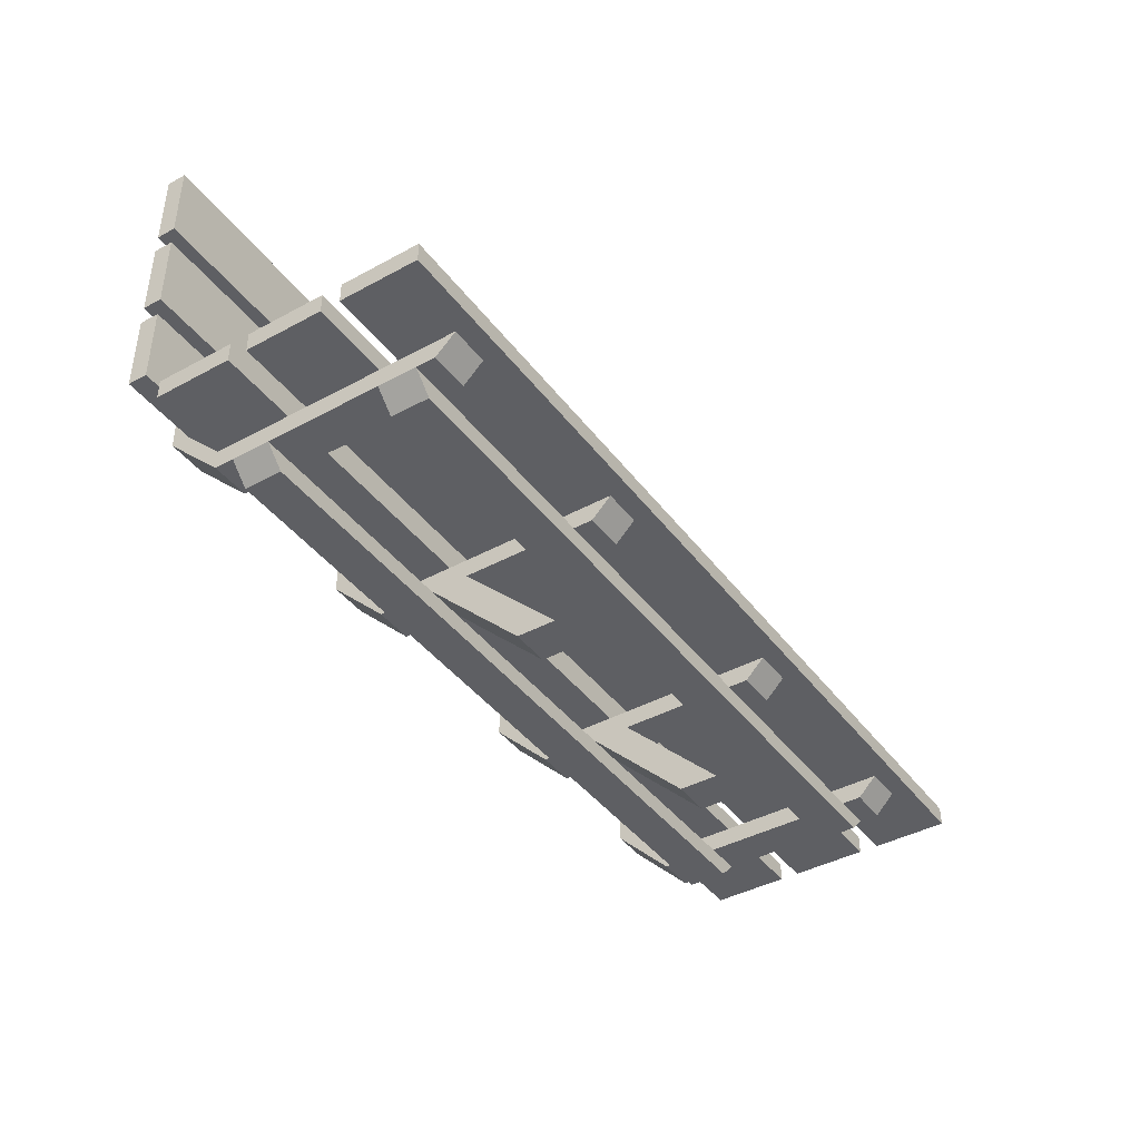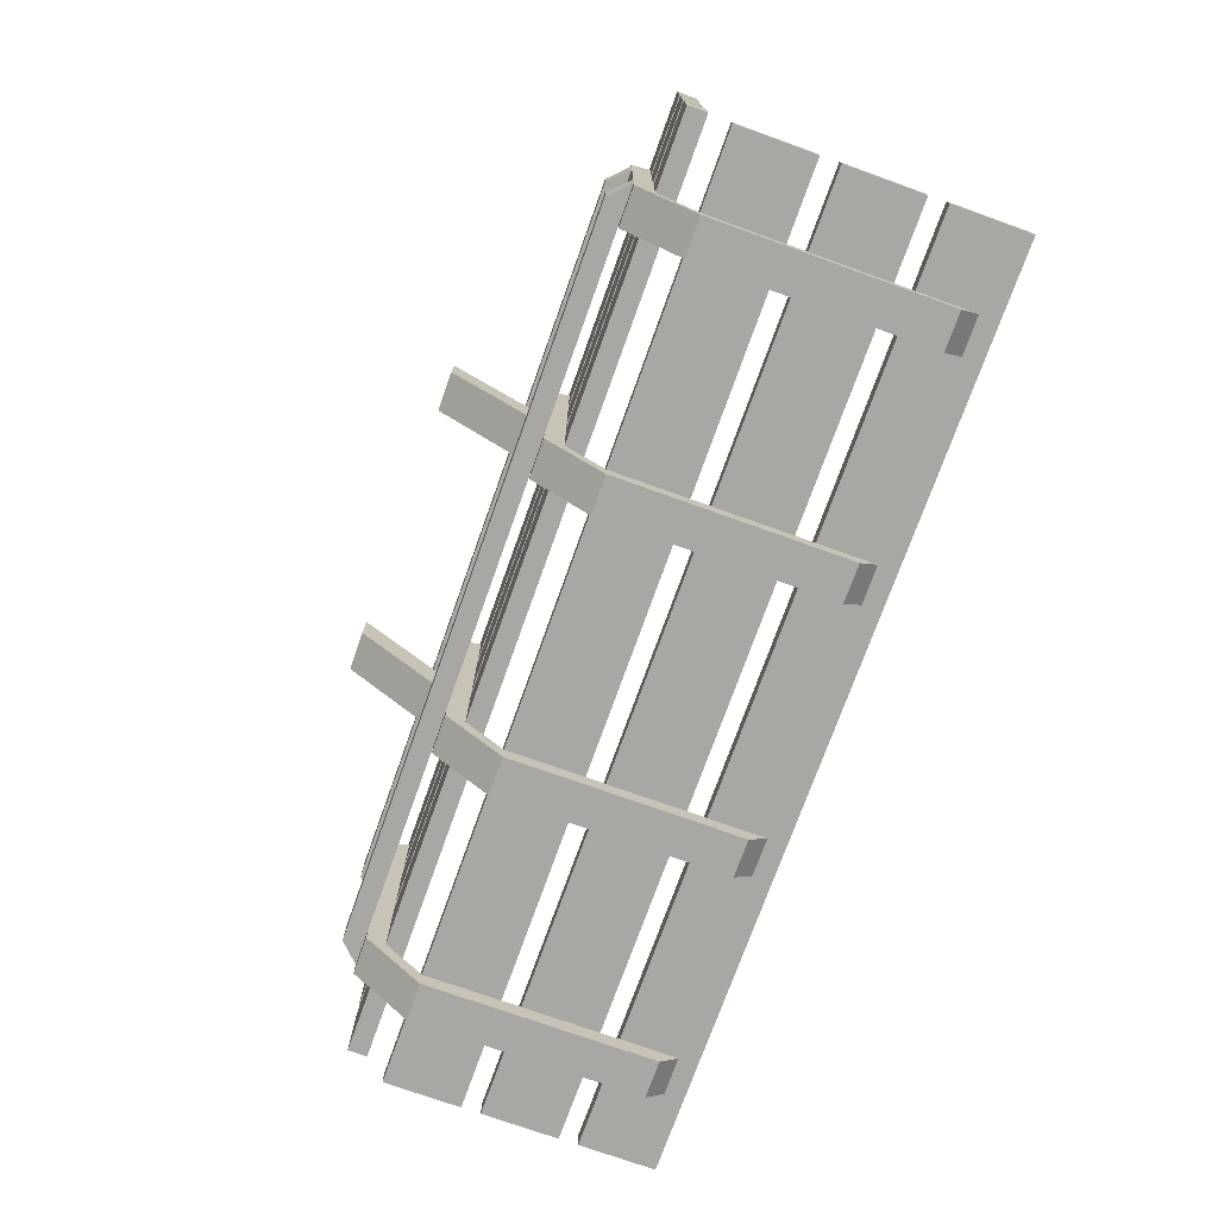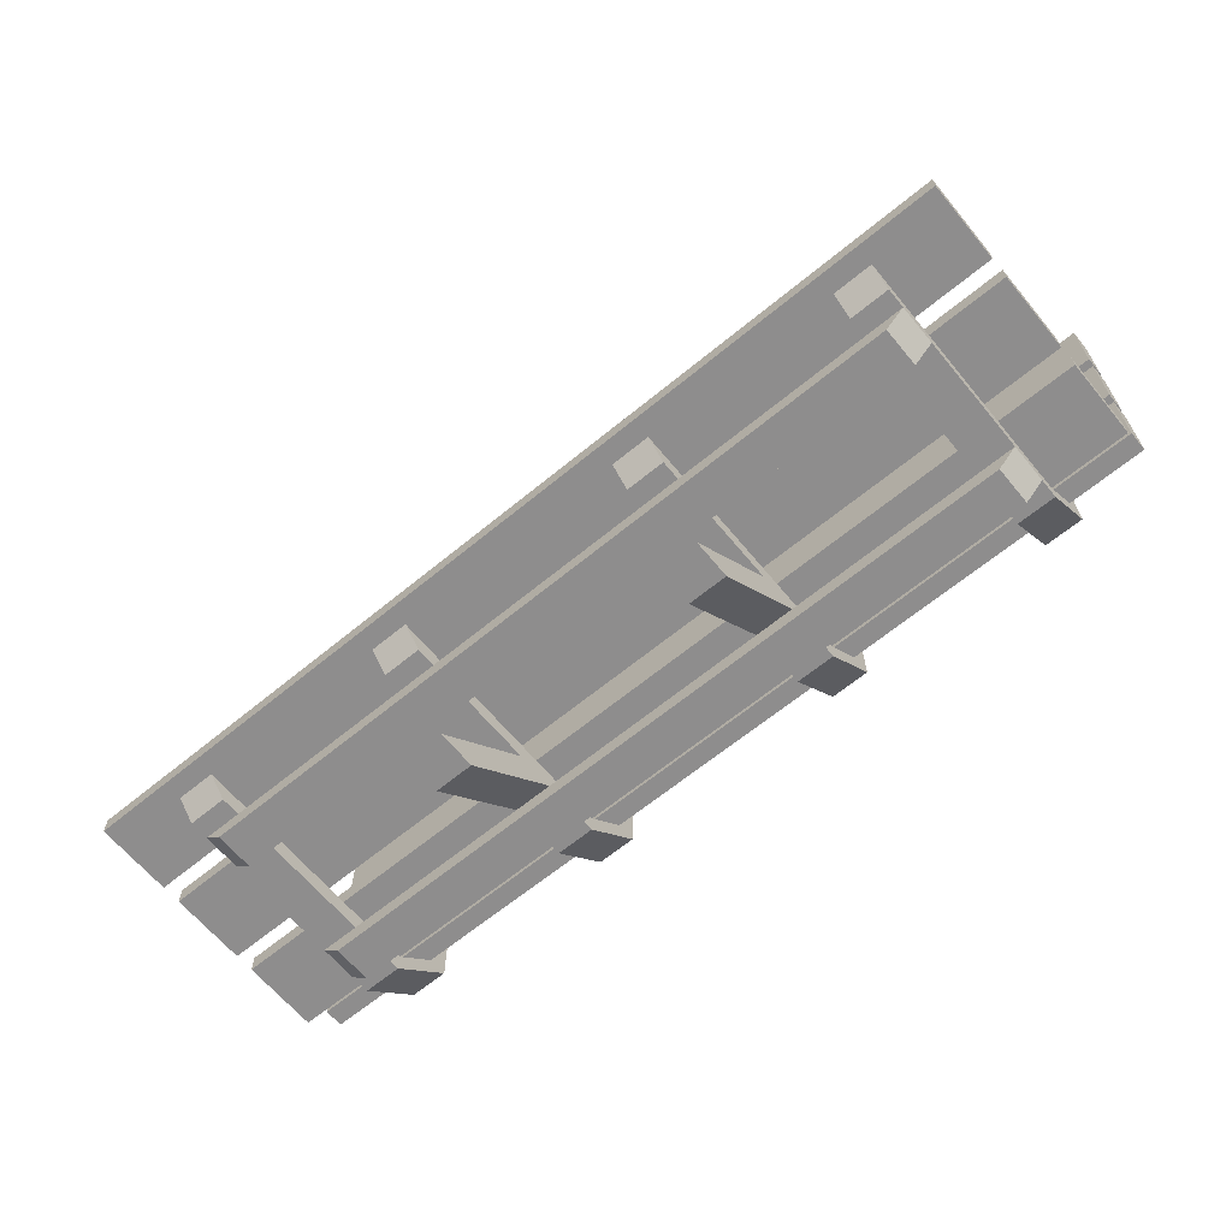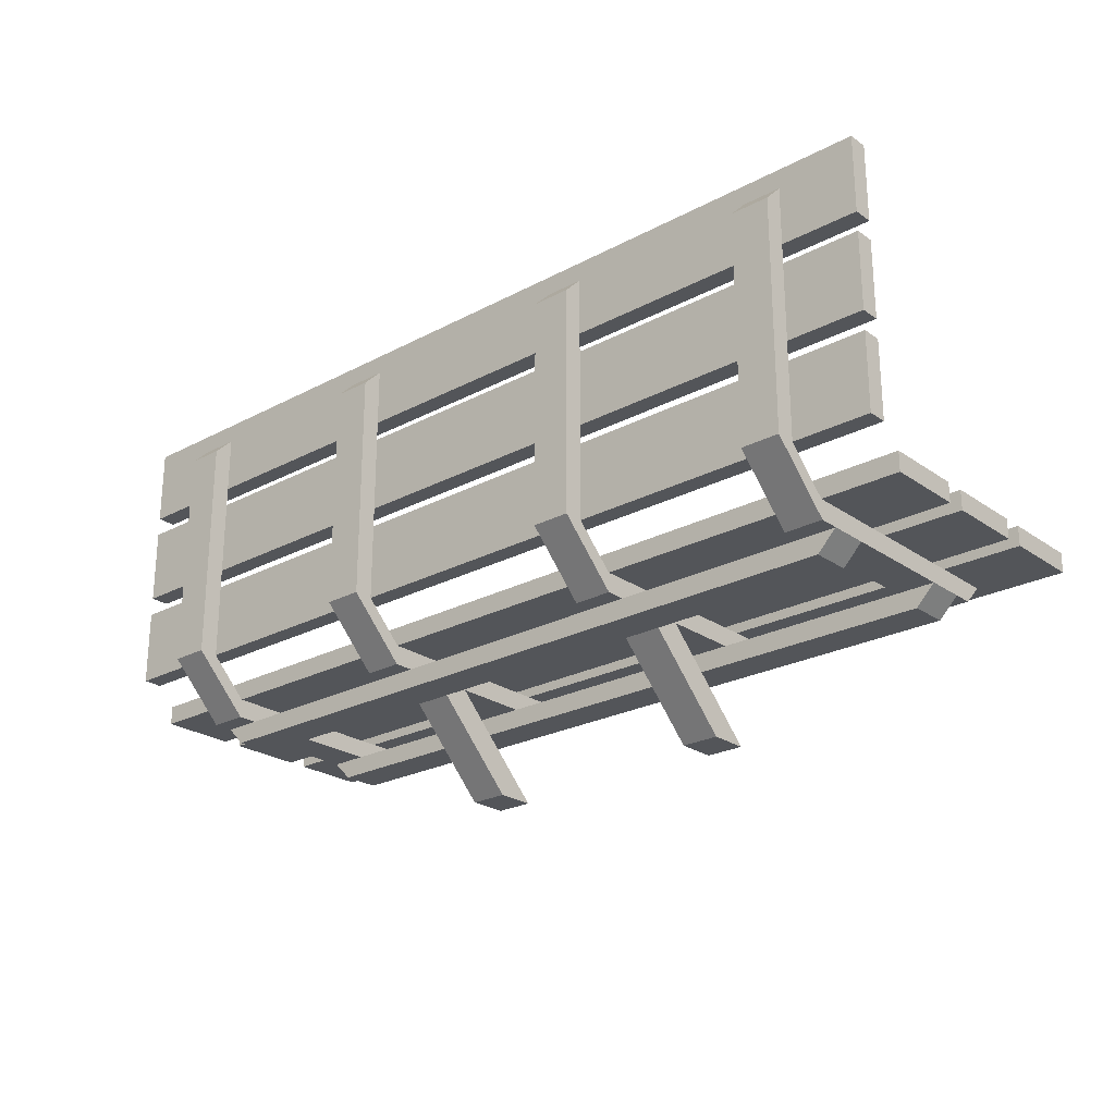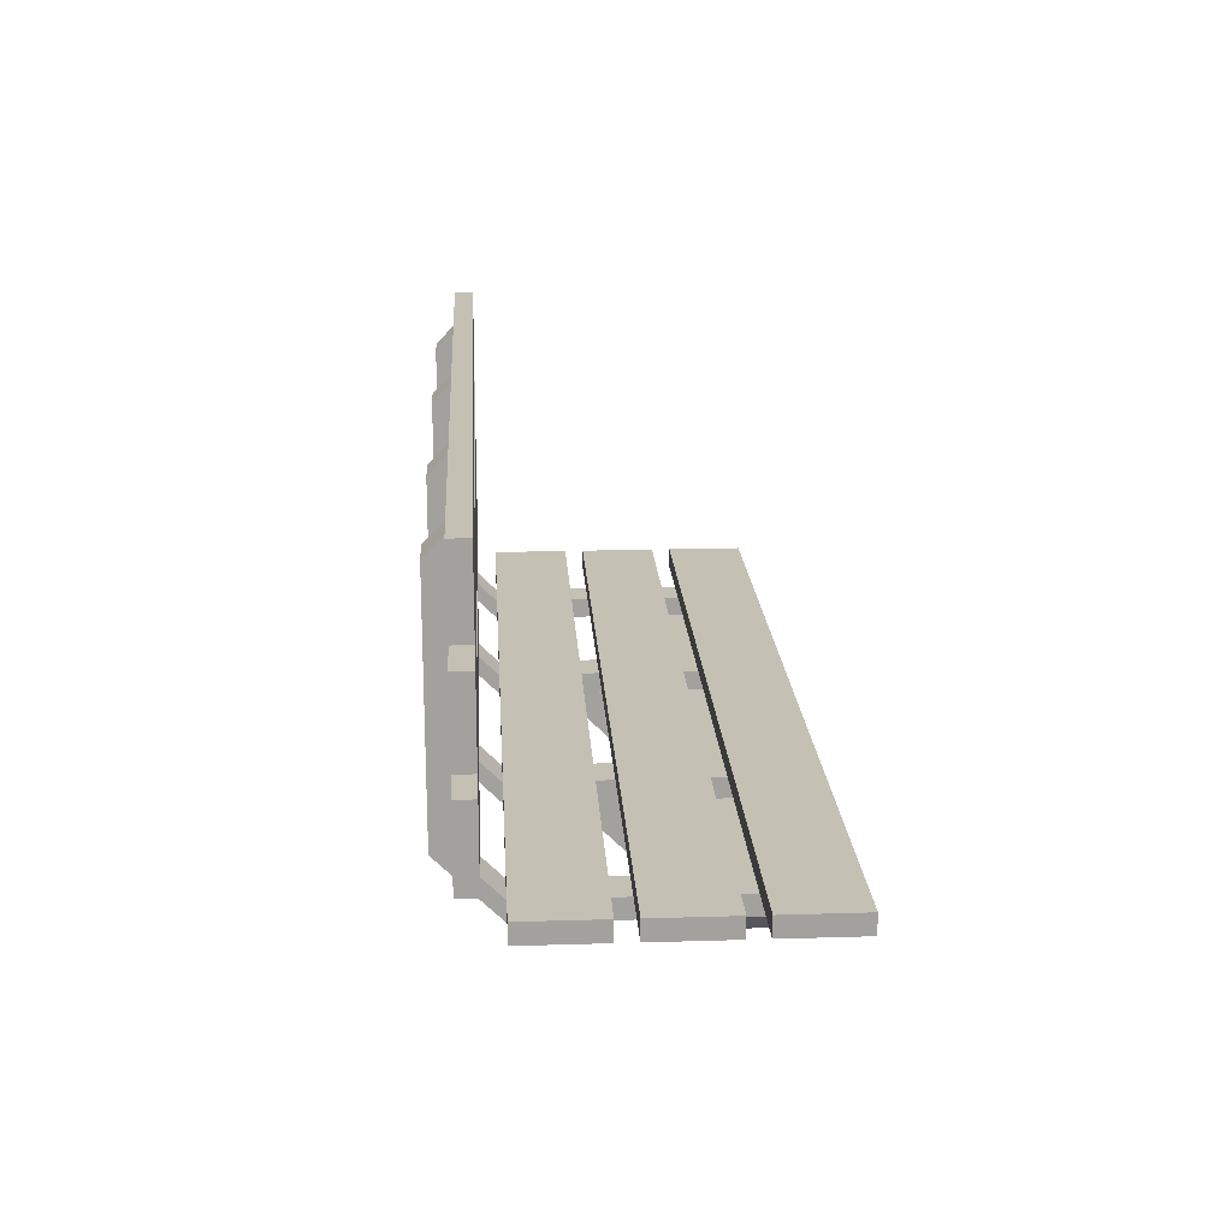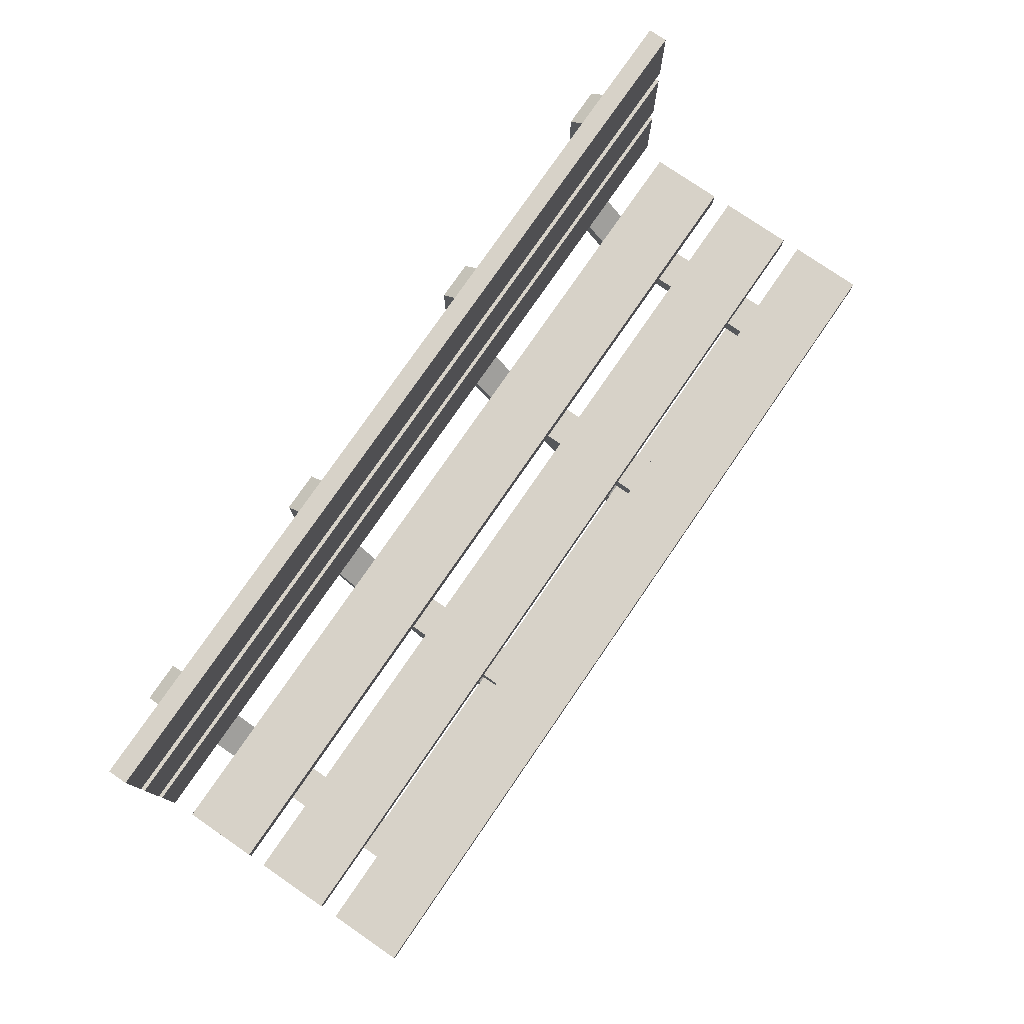
<metadata>
{"format":"obj","ext":"obj","renderer":"f3d","projection":"perspective","resolution":1024,"background":"white","views":[{"elev":-41.3,"azim":-56.5,"up":"+Y"},{"elev":-74.4,"azim":70.3,"up":"+Z"},{"elev":-64.7,"azim":39.6,"up":"+Y"},{"elev":-24.2,"azim":-138.8,"up":"+Y"},{"elev":18.4,"azim":-93.4,"up":"+Y"},{"elev":77.3,"azim":-55.5,"up":"+Y"}]}
</metadata>
<code>
o cuboid
v 1.5 0.4375 0.1625
v 1.5 0.4375 0.4125
v 1.5 0.375 0.4125
v 1.5 0.375 0.1625
v -1.5 0.375 0.4125
v -1.5 0.4375 0.4125
v -1.5 0.4375 0.1625
v -1.5 0.375 0.1625
v 1.25 0.375 -0.4625
v 1.25 0.375 0.35
v 1.25 0.3125 0.2875
v 1.25 0.3125 -0.4625
v 1.125 0.3125 0.2875
v 1.125 0.375 0.35
v 1.125 0.375 -0.4625
v 1.125 0.3125 -0.4625
v 1.25 0.5 -0.5875
v 1.25 0.375 -0.4625
v 1.25 0.3125 -0.4625
v 1.25 0.4375 -0.5875
v 1.125 0.3125 -0.4625
v 1.125 0.375 -0.4625
v 1.125 0.5 -0.5875
v 1.125 0.4375 -0.5875
v 1.25 1.25 -0.65
v 1.25 1.312 -0.5875
v 1.25 0.4375 -0.5875
v 1.25 0.5 -0.65
v 1.125 0.4375 -0.5875
v 1.125 1.312 -0.5875
v 1.125 1.25 -0.65
v 1.125 0.5 -0.65
v -1.25 0.4375 -0.5875
v -1.25 1.312 -0.5875
v -1.25 1.25 -0.65
v -1.25 0.5 -0.65
v -1.125 1.25 -0.65
v -1.125 1.312 -0.5875
v -1.125 0.4375 -0.5875
v -1.125 0.5 -0.65
v -1.25 0.3125 0.2875
v -1.25 0.375 0.35
v -1.25 0.375 -0.4625
v -1.25 0.3125 -0.4625
v -1.125 0.375 -0.4625
v -1.125 0.375 0.35
v -1.125 0.3125 0.2875
v -1.125 0.3125 -0.4625
v -1.25 0.3125 -0.4625
v -1.25 0.375 -0.4625
v -1.25 0.5 -0.5875
v -1.25 0.4375 -0.5875
v -1.125 0.5 -0.5875
v -1.125 0.375 -0.4625
v -1.125 0.3125 -0.4625
v -1.125 0.4375 -0.5875
v -0.5 0.4375 -0.5875
v -0.5 1.312 -0.5875
v -0.5 1.25 -0.65
v -0.5 0.5 -0.65
v -0.375 1.25 -0.65
v -0.375 1.312 -0.5875
v -0.375 0.4375 -0.5875
v -0.375 0.5 -0.65
v -0.5 0.3125 -0.4625
v -0.5 0.375 -0.4625
v -0.5 0.5 -0.5875
v -0.5 0.4375 -0.5875
v -0.375 0.5 -0.5875
v -0.375 0.375 -0.4625
v -0.375 0.3125 -0.4625
v -0.375 0.4375 -0.5875
v -0.5 0.3125 0.2875
v -0.5 0.375 0.35
v -0.5 0.375 -0.4625
v -0.5 0.3125 -0.4625
v -0.375 0.375 -0.4625
v -0.375 0.375 0.35
v -0.375 0.3125 0.2875
v -0.375 0.3125 -0.4625
v 0.5 1.25 -0.65
v 0.5 1.312 -0.5875
v 0.5 0.4375 -0.5875
v 0.5 0.5 -0.65
v 0.375 0.4375 -0.5875
v 0.375 1.312 -0.5875
v 0.375 1.25 -0.65
v 0.375 0.5 -0.65
v 0.5 0.5 -0.5875
v 0.5 0.375 -0.4625
v 0.5 0.3125 -0.4625
v 0.5 0.4375 -0.5875
v 0.375 0.3125 -0.4625
v 0.375 0.375 -0.4625
v 0.375 0.5 -0.5875
v 0.375 0.4375 -0.5875
v 0.5 0.375 -0.4625
v 0.5 0.375 0.35
v 0.5 0.3125 0.2875
v 0.5 0.3125 -0.4625
v 0.375 0.3125 0.2875
v 0.375 0.375 0.35
v 0.375 0.375 -0.4625
v 0.375 0.3125 -0.4625
v 1.5 0.4375 -0.15
v 1.5 0.4375 0.1
v 1.5 0.375 0.1
v 1.5 0.375 -0.15
v -1.5 0.375 0.1
v -1.5 0.4375 0.1
v -1.5 0.4375 -0.15
v -1.5 0.375 -0.15
v 1.5 0.4375 -0.4625
v 1.5 0.4375 -0.2125
v 1.5 0.375 -0.2125
v 1.5 0.375 -0.4625
v -1.5 0.375 -0.2125
v -1.5 0.4375 -0.2125
v -1.5 0.4375 -0.4625
v -1.5 0.375 -0.4625
v 1.5 0.75 -0.525
v 1.5 0.5 -0.525
v 1.5 0.5 -0.5875
v 1.5 0.75 -0.5875
v -1.5 0.5 -0.5875
v -1.5 0.5 -0.525
v -1.5 0.75 -0.525
v -1.5 0.75 -0.5875
v 1.5 1.062 -0.525
v 1.5 0.8125 -0.525
v 1.5 0.8125 -0.5875
v 1.5 1.062 -0.5875
v -1.5 0.8125 -0.5875
v -1.5 0.8125 -0.525
v -1.5 1.062 -0.525
v -1.5 1.062 -0.5875
v 1.5 1.375 -0.525
v 1.5 1.125 -0.525
v 1.5 1.125 -0.5875
v 1.5 1.375 -0.5875
v -1.5 1.125 -0.5875
v -1.5 1.125 -0.525
v -1.5 1.375 -0.525
v -1.5 1.375 -0.5875
v 1.25 0.3125 0.1
v 1.25 0.3125 0.225
v 1.188 0.25 0.225
v 1.188 0.25 0.1
v -1.188 0.25 0.225
v -1.25 0.3125 0.225
v -1.25 0.3125 0.1
v -1.188 0.25 0.1
v 1.188 0.25 -0.4
v 1.25 0.3125 -0.4
v 1.25 0.3125 -0.275
v 1.188 0.25 -0.275
v -1.25 0.3125 -0.275
v -1.25 0.3125 -0.4
v -1.188 0.25 -0.4
v -1.188 0.25 -0.275
v -0.375 0.3125 -0.275
v -0.375 0.3125 -0.15
v -0.375 -0 0.1625
v -0.375 0 0.0375
v -0.5 -0 0.1625
v -0.5 0.3125 -0.15
v -0.5 0.3125 -0.275
v -0.5 0 0.0375
v 0.5 0.3125 -0.275
v 0.5 0.3125 -0.15
v 0.5 -0 0.1625
v 0.5 0 0.0375
v 0.375 -0 0.1625
v 0.375 0.3125 -0.15
v 0.375 0.3125 -0.275
v 0.375 0 0.0375
f 1 2 3 4
f 5 6 7 8
f 6 2 1 7
f 4 3 5 8
f 3 2 6 5
f 7 1 4 8
f 9 10 11 12
f 13 14 15 16
f 14 10 9 15
f 12 11 13 16
f 11 10 14 13
f 15 9 12 16
f 17 18 19 20
f 21 22 23 24
f 22 18 17 23
f 20 19 21 24
f 19 18 22 21
f 23 17 20 24
f 25 26 27 28
f 29 30 31 32
f 30 26 25 31
f 28 27 29 32
f 27 26 30 29
f 31 25 28 32
f 33 34 35 36
f 37 38 39 40
f 35 34 38 37
f 39 33 36 40
f 38 34 33 39
f 36 35 37 40
f 41 42 43 44
f 45 46 47 48
f 43 42 46 45
f 47 41 44 48
f 46 42 41 47
f 44 43 45 48
f 49 50 51 52
f 53 54 55 56
f 51 50 54 53
f 55 49 52 56
f 54 50 49 55
f 52 51 53 56
f 57 58 59 60
f 61 62 63 64
f 59 58 62 61
f 63 57 60 64
f 62 58 57 63
f 60 59 61 64
f 65 66 67 68
f 69 70 71 72
f 67 66 70 69
f 71 65 68 72
f 70 66 65 71
f 68 67 69 72
f 73 74 75 76
f 77 78 79 80
f 75 74 78 77
f 79 73 76 80
f 78 74 73 79
f 76 75 77 80
f 81 82 83 84
f 85 86 87 88
f 86 82 81 87
f 84 83 85 88
f 83 82 86 85
f 87 81 84 88
f 89 90 91 92
f 93 94 95 96
f 94 90 89 95
f 92 91 93 96
f 91 90 94 93
f 95 89 92 96
f 97 98 99 100
f 101 102 103 104
f 102 98 97 103
f 100 99 101 104
f 99 98 102 101
f 103 97 100 104
f 105 106 107 108
f 109 110 111 112
f 110 106 105 111
f 108 107 109 112
f 107 106 110 109
f 111 105 108 112
f 113 114 115 116
f 117 118 119 120
f 118 114 113 119
f 116 115 117 120
f 115 114 118 117
f 119 113 116 120
f 121 122 123 124
f 125 126 127 128
f 126 122 121 127
f 124 123 125 128
f 123 122 126 125
f 127 121 124 128
f 129 130 131 132
f 133 134 135 136
f 134 130 129 135
f 132 131 133 136
f 131 130 134 133
f 135 129 132 136
f 137 138 139 140
f 141 142 143 144
f 142 138 137 143
f 140 139 141 144
f 139 138 142 141
f 143 137 140 144
f 145 146 147 148
f 149 150 151 152
f 150 146 145 151
f 148 147 149 152
f 147 146 150 149
f 151 145 148 152
f 153 154 155 156
f 157 158 159 160
f 155 154 158 157
f 159 153 156 160
f 158 154 153 159
f 156 155 157 160
f 161 162 163 164
f 165 166 167 168
f 166 162 161 167
f 164 163 165 168
f 163 162 166 165
f 167 161 164 168
f 169 170 171 172
f 173 174 175 176
f 174 170 169 175
f 172 171 173 176
f 171 170 174 173
f 175 169 172 176

</code>
